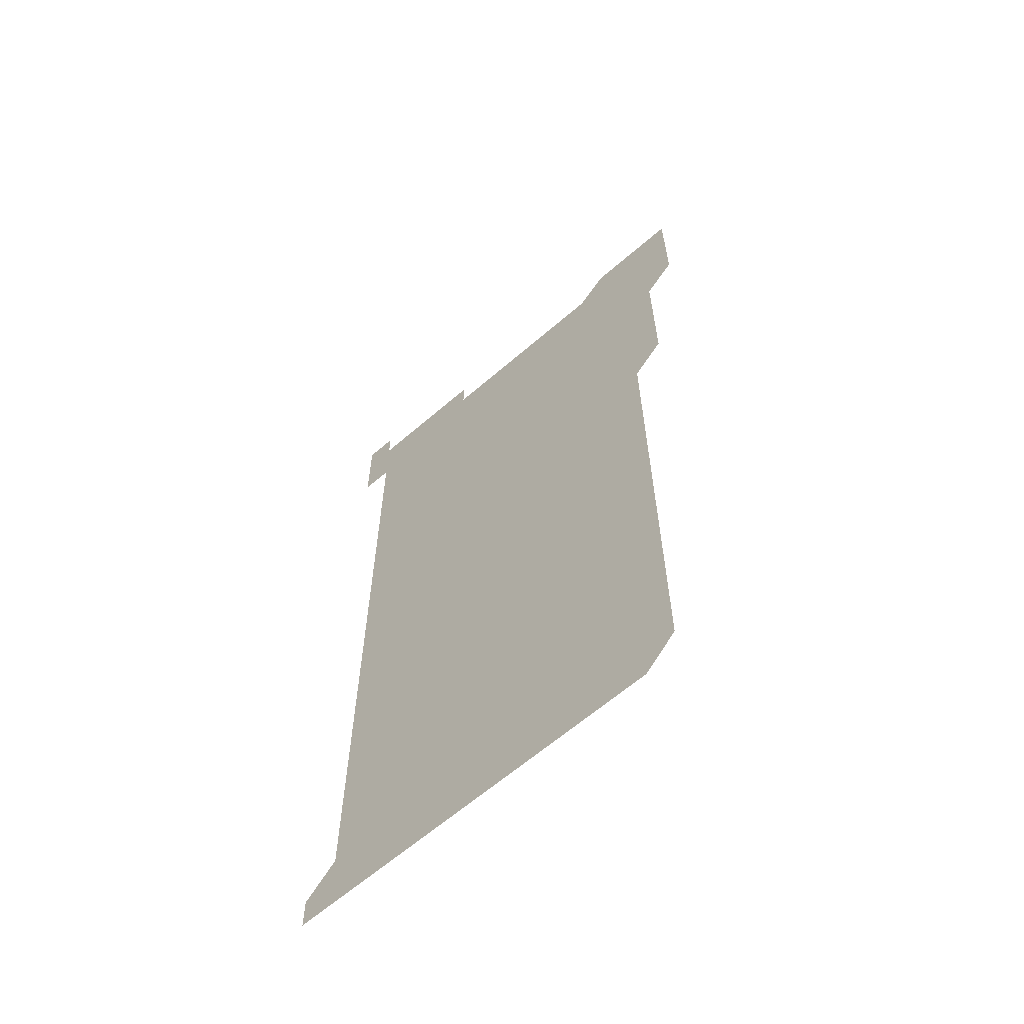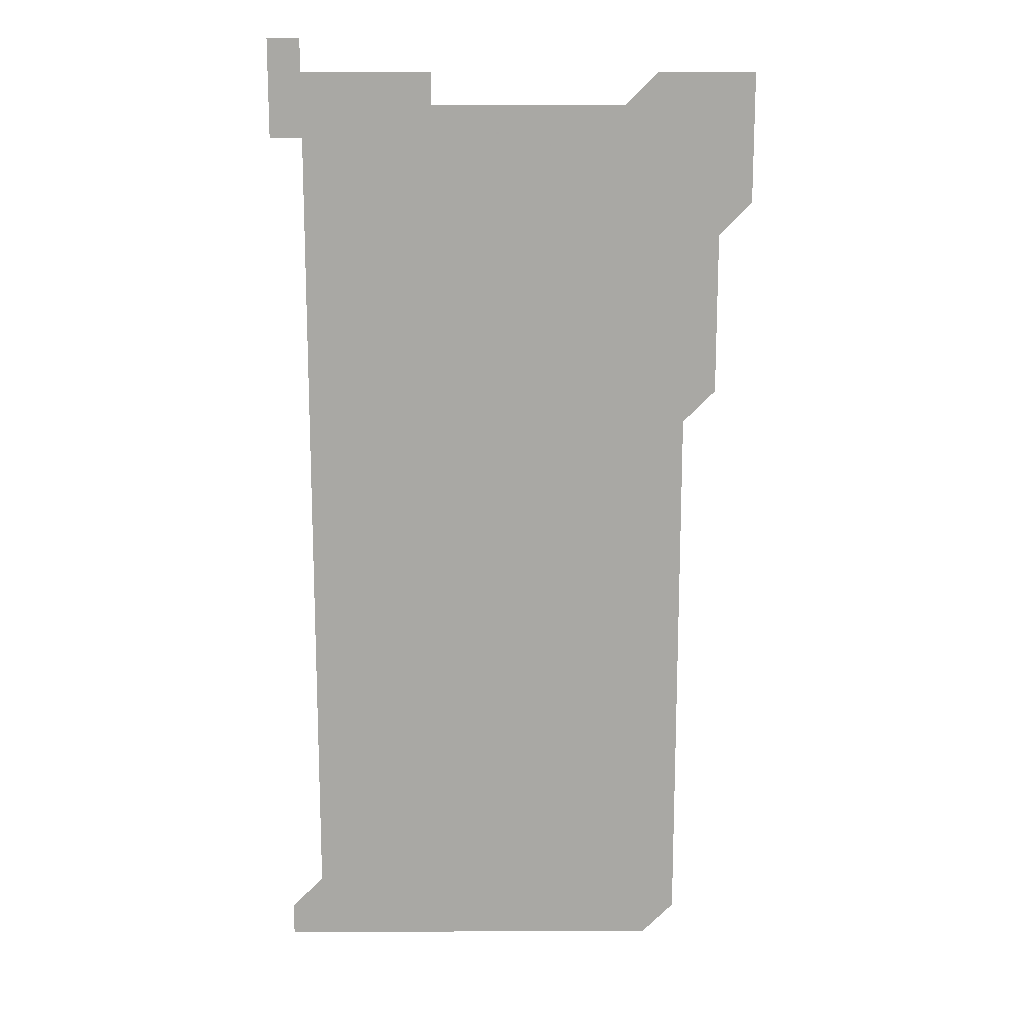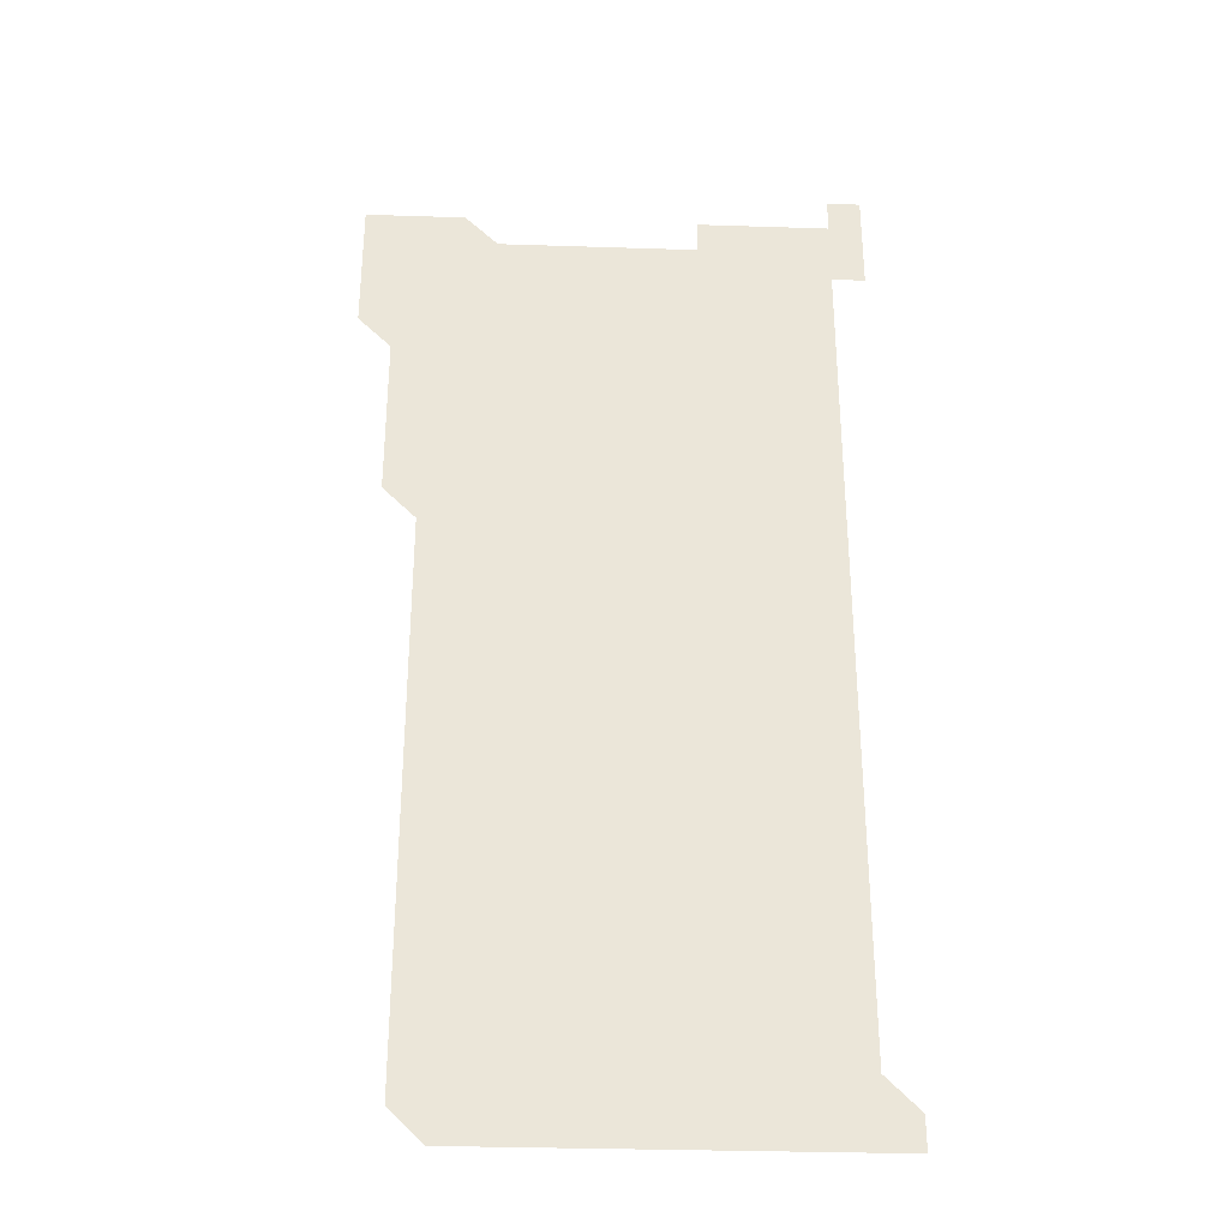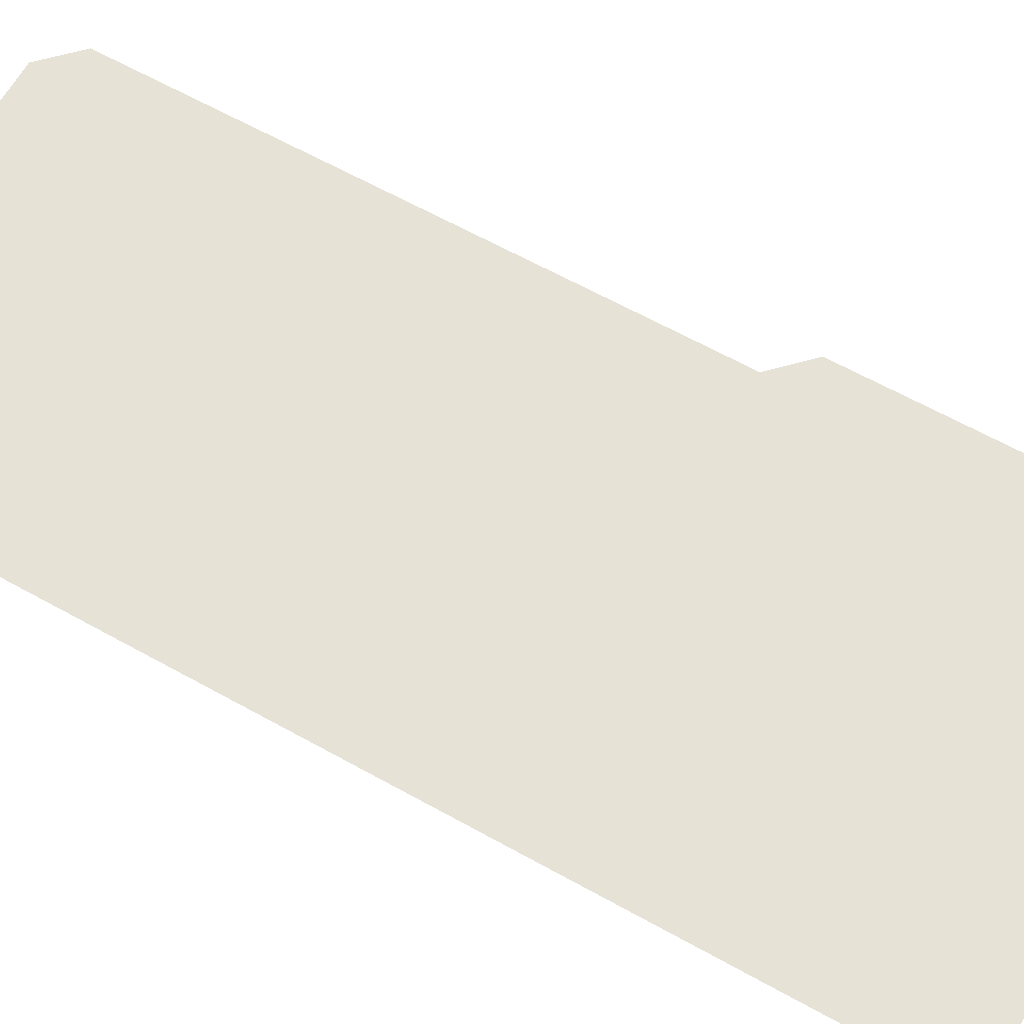
<metadata>
{"format":"obj","ext":"obj","renderer":"f3d","projection":"perspective","resolution":1024,"background":"white","views":[{"elev":-63.4,"azim":-138.8,"up":"+Y"},{"elev":15.2,"azim":179.7,"up":"+Y"},{"elev":-32.1,"azim":-2.6,"up":"+Y"},{"elev":64.0,"azim":119.3,"up":"+Z"}]}
</metadata>
<code>
v 466 526 0
v 466 541 0
v 466 556 0
v 466 571 0
v 466 586 0
v 481 436 0
v 481 451 0
v 481 466 0
v 481 481 0
v 481 496 0
v 481 511 0
v 481 526 0
v 481 541 0
v 481 556 0
v 481 571 0
v 481 586 0
v 496 166 0
v 496 181 0
v 496 196 0
v 496 211 0
v 496 226 0
v 496 241 0
v 496 256 0
v 496 271 0
v 496 286 0
v 496 301 0
v 496 316 0
v 496 331 0
v 496 346 0
v 496 361 0
v 496 376 0
v 496 391 0
v 496 406 0
v 496 421 0
v 496 436 0
v 496 451 0
v 496 466 0
v 496 481 0
v 496 496 0
v 496 511 0
v 496 526 0
v 496 541 0
v 496 556 0
v 496 571 0
v 496 586 0
v 511 151 0
v 511 166 0
v 511 181 0
v 511 196 0
v 511 211 0
v 511 226 0
v 511 241 0
v 511 256 0
v 511 271 0
v 511 286 0
v 511 301 0
v 511 316 0
v 511 331 0
v 511 346 0
v 511 361 0
v 511 376 0
v 511 391 0
v 511 406 0
v 511 421 0
v 511 436 0
v 511 451 0
v 511 466 0
v 511 481 0
v 511 496 0
v 511 511 0
v 511 526 0
v 511 541 0
v 511 556 0
v 511 571 0
v 511 586 0
v 526 151 0
v 526 166 0
v 526 181 0
v 526 196 0
v 526 211 0
v 526 226 0
v 526 241 0
v 526 256 0
v 526 271 0
v 526 286 0
v 526 301 0
v 526 316 0
v 526 331 0
v 526 346 0
v 526 361 0
v 526 376 0
v 526 391 0
v 526 406 0
v 526 421 0
v 526 436 0
v 526 451 0
v 526 466 0
v 526 481 0
v 526 496 0
v 526 511 0
v 526 526 0
v 526 541 0
v 526 556 0
v 526 571 0
v 541 151 0
v 541 166 0
v 541 181 0
v 541 196 0
v 541 211 0
v 541 226 0
v 541 241 0
v 541 256 0
v 541 271 0
v 541 286 0
v 541 301 0
v 541 316 0
v 541 331 0
v 541 346 0
v 541 361 0
v 541 376 0
v 541 391 0
v 541 406 0
v 541 421 0
v 541 436 0
v 541 451 0
v 541 466 0
v 541 481 0
v 541 496 0
v 541 511 0
v 541 526 0
v 541 541 0
v 541 556 0
v 541 571 0
v 556 151 0
v 556 166 0
v 556 181 0
v 556 196 0
v 556 211 0
v 556 226 0
v 556 241 0
v 556 256 0
v 556 271 0
v 556 286 0
v 556 301 0
v 556 316 0
v 556 331 0
v 556 346 0
v 556 361 0
v 556 376 0
v 556 391 0
v 556 406 0
v 556 421 0
v 556 436 0
v 556 451 0
v 556 466 0
v 556 481 0
v 556 496 0
v 556 511 0
v 556 526 0
v 556 541 0
v 556 556 0
v 556 571 0
v 571 151 0
v 571 166 0
v 571 181 0
v 571 196 0
v 571 211 0
v 571 226 0
v 571 241 0
v 571 256 0
v 571 271 0
v 571 286 0
v 571 301 0
v 571 316 0
v 571 331 0
v 571 346 0
v 571 361 0
v 571 376 0
v 571 391 0
v 571 406 0
v 571 421 0
v 571 436 0
v 571 451 0
v 571 466 0
v 571 481 0
v 571 496 0
v 571 511 0
v 571 526 0
v 571 541 0
v 571 556 0
v 571 571 0
v 586 151 0
v 586 166 0
v 586 181 0
v 586 196 0
v 586 211 0
v 586 226 0
v 586 241 0
v 586 256 0
v 586 271 0
v 586 286 0
v 586 301 0
v 586 316 0
v 586 331 0
v 586 346 0
v 586 361 0
v 586 376 0
v 586 391 0
v 586 406 0
v 586 421 0
v 586 436 0
v 586 451 0
v 586 466 0
v 586 481 0
v 586 496 0
v 586 511 0
v 586 526 0
v 586 541 0
v 586 556 0
v 586 571 0
v 601 151 0
v 601 166 0
v 601 181 0
v 601 196 0
v 601 211 0
v 601 226 0
v 601 241 0
v 601 256 0
v 601 271 0
v 601 286 0
v 601 301 0
v 601 316 0
v 601 331 0
v 601 346 0
v 601 361 0
v 601 376 0
v 601 391 0
v 601 406 0
v 601 421 0
v 601 436 0
v 601 451 0
v 601 466 0
v 601 481 0
v 601 496 0
v 601 511 0
v 601 526 0
v 601 541 0
v 601 556 0
v 601 571 0
v 616 151 0
v 616 166 0
v 616 181 0
v 616 196 0
v 616 211 0
v 616 226 0
v 616 241 0
v 616 256 0
v 616 271 0
v 616 286 0
v 616 301 0
v 616 316 0
v 616 331 0
v 616 346 0
v 616 361 0
v 616 376 0
v 616 391 0
v 616 406 0
v 616 421 0
v 616 436 0
v 616 451 0
v 616 466 0
v 616 481 0
v 616 496 0
v 616 511 0
v 616 526 0
v 616 541 0
v 616 556 0
v 616 571 0
v 616 586 0
v 631 151 0
v 631 166 0
v 631 181 0
v 631 196 0
v 631 211 0
v 631 226 0
v 631 241 0
v 631 256 0
v 631 271 0
v 631 286 0
v 631 301 0
v 631 316 0
v 631 331 0
v 631 346 0
v 631 361 0
v 631 376 0
v 631 391 0
v 631 406 0
v 631 421 0
v 631 436 0
v 631 451 0
v 631 466 0
v 631 481 0
v 631 496 0
v 631 511 0
v 631 526 0
v 631 541 0
v 631 556 0
v 631 571 0
v 631 586 0
v 646 151 0
v 646 166 0
v 646 181 0
v 646 196 0
v 646 211 0
v 646 226 0
v 646 241 0
v 646 256 0
v 646 271 0
v 646 286 0
v 646 301 0
v 646 316 0
v 646 331 0
v 646 346 0
v 646 361 0
v 646 376 0
v 646 391 0
v 646 406 0
v 646 421 0
v 646 436 0
v 646 451 0
v 646 466 0
v 646 481 0
v 646 496 0
v 646 511 0
v 646 526 0
v 646 541 0
v 646 556 0
v 646 571 0
v 646 586 0
v 661 151 0
v 661 166 0
v 661 181 0
v 661 196 0
v 661 211 0
v 661 226 0
v 661 241 0
v 661 256 0
v 661 271 0
v 661 286 0
v 661 301 0
v 661 316 0
v 661 331 0
v 661 346 0
v 661 361 0
v 661 376 0
v 661 391 0
v 661 406 0
v 661 421 0
v 661 436 0
v 661 451 0
v 661 466 0
v 661 481 0
v 661 496 0
v 661 511 0
v 661 526 0
v 661 541 0
v 661 556 0
v 661 571 0
v 661 586 0
v 676 151 0
v 676 166 0
v 676 181 0
v 676 196 0
v 676 211 0
v 676 226 0
v 676 241 0
v 676 256 0
v 676 271 0
v 676 286 0
v 676 301 0
v 676 316 0
v 676 331 0
v 676 346 0
v 676 361 0
v 676 376 0
v 676 391 0
v 676 406 0
v 676 421 0
v 676 436 0
v 676 451 0
v 676 466 0
v 676 481 0
v 676 496 0
v 676 511 0
v 676 526 0
v 676 541 0
v 676 556 0
v 676 571 0
v 676 586 0
v 676 601 0
v 691 151 0
v 691 166 0
v 691 556 0
v 691 571 0
v 691 586 0
v 691 601 0
f 11 12 1
f 1 12 2
f 12 13 2
f 2 13 3
f 13 14 3
f 3 14 4
f 14 15 4
f 4 15 5
f 15 16 5
f 34 35 6
f 6 35 7
f 35 36 7
f 7 36 8
f 36 37 8
f 8 37 9
f 37 38 9
f 9 38 10
f 38 39 10
f 10 39 11
f 39 40 11
f 11 40 12
f 40 41 12
f 12 41 13
f 41 42 13
f 13 42 14
f 42 43 14
f 14 43 15
f 43 44 15
f 15 44 16
f 44 45 16
f 46 47 17
f 17 47 18
f 47 48 18
f 18 48 19
f 48 49 19
f 19 49 20
f 49 50 20
f 20 50 21
f 50 51 21
f 21 51 22
f 51 52 22
f 22 52 23
f 52 53 23
f 23 53 24
f 53 54 24
f 24 54 25
f 54 55 25
f 25 55 26
f 55 56 26
f 26 56 27
f 56 57 27
f 27 57 28
f 57 58 28
f 28 58 29
f 58 59 29
f 29 59 30
f 59 60 30
f 30 60 31
f 60 61 31
f 31 61 32
f 61 62 32
f 32 62 33
f 62 63 33
f 33 63 34
f 63 64 34
f 34 64 35
f 64 65 35
f 35 65 36
f 65 66 36
f 36 66 37
f 66 67 37
f 37 67 38
f 67 68 38
f 38 68 39
f 68 69 39
f 39 69 40
f 69 70 40
f 40 70 41
f 70 71 41
f 41 71 42
f 71 72 42
f 42 72 43
f 72 73 43
f 43 73 44
f 73 74 44
f 44 74 45
f 74 75 45
f 46 76 47
f 76 77 47
f 47 77 48
f 77 78 48
f 48 78 49
f 78 79 49
f 49 79 50
f 79 80 50
f 50 80 51
f 80 81 51
f 51 81 52
f 81 82 52
f 52 82 53
f 82 83 53
f 53 83 54
f 83 84 54
f 54 84 55
f 84 85 55
f 55 85 56
f 85 86 56
f 56 86 57
f 86 87 57
f 57 87 58
f 87 88 58
f 58 88 59
f 88 89 59
f 59 89 60
f 89 90 60
f 60 90 61
f 90 91 61
f 61 91 62
f 91 92 62
f 62 92 63
f 92 93 63
f 63 93 64
f 93 94 64
f 64 94 65
f 94 95 65
f 65 95 66
f 95 96 66
f 66 96 67
f 96 97 67
f 67 97 68
f 97 98 68
f 68 98 69
f 98 99 69
f 69 99 70
f 99 100 70
f 70 100 71
f 100 101 71
f 71 101 72
f 101 102 72
f 72 102 73
f 102 103 73
f 73 103 74
f 103 104 74
f 74 104 75
f 76 105 77
f 105 106 77
f 77 106 78
f 106 107 78
f 78 107 79
f 107 108 79
f 79 108 80
f 108 109 80
f 80 109 81
f 109 110 81
f 81 110 82
f 110 111 82
f 82 111 83
f 111 112 83
f 83 112 84
f 112 113 84
f 84 113 85
f 113 114 85
f 85 114 86
f 114 115 86
f 86 115 87
f 115 116 87
f 87 116 88
f 116 117 88
f 88 117 89
f 117 118 89
f 89 118 90
f 118 119 90
f 90 119 91
f 119 120 91
f 91 120 92
f 120 121 92
f 92 121 93
f 121 122 93
f 93 122 94
f 122 123 94
f 94 123 95
f 123 124 95
f 95 124 96
f 124 125 96
f 96 125 97
f 125 126 97
f 97 126 98
f 126 127 98
f 98 127 99
f 127 128 99
f 99 128 100
f 128 129 100
f 100 129 101
f 129 130 101
f 101 130 102
f 130 131 102
f 102 131 103
f 131 132 103
f 103 132 104
f 132 133 104
f 105 134 106
f 134 135 106
f 106 135 107
f 135 136 107
f 107 136 108
f 136 137 108
f 108 137 109
f 137 138 109
f 109 138 110
f 138 139 110
f 110 139 111
f 139 140 111
f 111 140 112
f 140 141 112
f 112 141 113
f 141 142 113
f 113 142 114
f 142 143 114
f 114 143 115
f 143 144 115
f 115 144 116
f 144 145 116
f 116 145 117
f 145 146 117
f 117 146 118
f 146 147 118
f 118 147 119
f 147 148 119
f 119 148 120
f 148 149 120
f 120 149 121
f 149 150 121
f 121 150 122
f 150 151 122
f 122 151 123
f 151 152 123
f 123 152 124
f 152 153 124
f 124 153 125
f 153 154 125
f 125 154 126
f 154 155 126
f 126 155 127
f 155 156 127
f 127 156 128
f 156 157 128
f 128 157 129
f 157 158 129
f 129 158 130
f 158 159 130
f 130 159 131
f 159 160 131
f 131 160 132
f 160 161 132
f 132 161 133
f 161 162 133
f 134 163 135
f 163 164 135
f 135 164 136
f 164 165 136
f 136 165 137
f 165 166 137
f 137 166 138
f 166 167 138
f 138 167 139
f 167 168 139
f 139 168 140
f 168 169 140
f 140 169 141
f 169 170 141
f 141 170 142
f 170 171 142
f 142 171 143
f 171 172 143
f 143 172 144
f 172 173 144
f 144 173 145
f 173 174 145
f 145 174 146
f 174 175 146
f 146 175 147
f 175 176 147
f 147 176 148
f 176 177 148
f 148 177 149
f 177 178 149
f 149 178 150
f 178 179 150
f 150 179 151
f 179 180 151
f 151 180 152
f 180 181 152
f 152 181 153
f 181 182 153
f 153 182 154
f 182 183 154
f 154 183 155
f 183 184 155
f 155 184 156
f 184 185 156
f 156 185 157
f 185 186 157
f 157 186 158
f 186 187 158
f 158 187 159
f 187 188 159
f 159 188 160
f 188 189 160
f 160 189 161
f 189 190 161
f 161 190 162
f 190 191 162
f 163 192 164
f 192 193 164
f 164 193 165
f 193 194 165
f 165 194 166
f 194 195 166
f 166 195 167
f 195 196 167
f 167 196 168
f 196 197 168
f 168 197 169
f 197 198 169
f 169 198 170
f 198 199 170
f 170 199 171
f 199 200 171
f 171 200 172
f 200 201 172
f 172 201 173
f 201 202 173
f 173 202 174
f 202 203 174
f 174 203 175
f 203 204 175
f 175 204 176
f 204 205 176
f 176 205 177
f 205 206 177
f 177 206 178
f 206 207 178
f 178 207 179
f 207 208 179
f 179 208 180
f 208 209 180
f 180 209 181
f 209 210 181
f 181 210 182
f 210 211 182
f 182 211 183
f 211 212 183
f 183 212 184
f 212 213 184
f 184 213 185
f 213 214 185
f 185 214 186
f 214 215 186
f 186 215 187
f 215 216 187
f 187 216 188
f 216 217 188
f 188 217 189
f 217 218 189
f 189 218 190
f 218 219 190
f 190 219 191
f 219 220 191
f 192 221 193
f 221 222 193
f 193 222 194
f 222 223 194
f 194 223 195
f 223 224 195
f 195 224 196
f 224 225 196
f 196 225 197
f 225 226 197
f 197 226 198
f 226 227 198
f 198 227 199
f 227 228 199
f 199 228 200
f 228 229 200
f 200 229 201
f 229 230 201
f 201 230 202
f 230 231 202
f 202 231 203
f 231 232 203
f 203 232 204
f 232 233 204
f 204 233 205
f 233 234 205
f 205 234 206
f 234 235 206
f 206 235 207
f 235 236 207
f 207 236 208
f 236 237 208
f 208 237 209
f 237 238 209
f 209 238 210
f 238 239 210
f 210 239 211
f 239 240 211
f 211 240 212
f 240 241 212
f 212 241 213
f 241 242 213
f 213 242 214
f 242 243 214
f 214 243 215
f 243 244 215
f 215 244 216
f 244 245 216
f 216 245 217
f 245 246 217
f 217 246 218
f 246 247 218
f 218 247 219
f 247 248 219
f 219 248 220
f 248 249 220
f 221 250 222
f 250 251 222
f 222 251 223
f 251 252 223
f 223 252 224
f 252 253 224
f 224 253 225
f 253 254 225
f 225 254 226
f 254 255 226
f 226 255 227
f 255 256 227
f 227 256 228
f 256 257 228
f 228 257 229
f 257 258 229
f 229 258 230
f 258 259 230
f 230 259 231
f 259 260 231
f 231 260 232
f 260 261 232
f 232 261 233
f 261 262 233
f 233 262 234
f 262 263 234
f 234 263 235
f 263 264 235
f 235 264 236
f 264 265 236
f 236 265 237
f 265 266 237
f 237 266 238
f 266 267 238
f 238 267 239
f 267 268 239
f 239 268 240
f 268 269 240
f 240 269 241
f 269 270 241
f 241 270 242
f 270 271 242
f 242 271 243
f 271 272 243
f 243 272 244
f 272 273 244
f 244 273 245
f 273 274 245
f 245 274 246
f 274 275 246
f 246 275 247
f 275 276 247
f 247 276 248
f 276 277 248
f 248 277 249
f 277 278 249
f 250 280 251
f 280 281 251
f 251 281 252
f 281 282 252
f 252 282 253
f 282 283 253
f 253 283 254
f 283 284 254
f 254 284 255
f 284 285 255
f 255 285 256
f 285 286 256
f 256 286 257
f 286 287 257
f 257 287 258
f 287 288 258
f 258 288 259
f 288 289 259
f 259 289 260
f 289 290 260
f 260 290 261
f 290 291 261
f 261 291 262
f 291 292 262
f 262 292 263
f 292 293 263
f 263 293 264
f 293 294 264
f 264 294 265
f 294 295 265
f 265 295 266
f 295 296 266
f 266 296 267
f 296 297 267
f 267 297 268
f 297 298 268
f 268 298 269
f 298 299 269
f 269 299 270
f 299 300 270
f 270 300 271
f 300 301 271
f 271 301 272
f 301 302 272
f 272 302 273
f 302 303 273
f 273 303 274
f 303 304 274
f 274 304 275
f 304 305 275
f 275 305 276
f 305 306 276
f 276 306 277
f 306 307 277
f 277 307 278
f 307 308 278
f 278 308 279
f 308 309 279
f 280 310 281
f 310 311 281
f 281 311 282
f 311 312 282
f 282 312 283
f 312 313 283
f 283 313 284
f 313 314 284
f 284 314 285
f 314 315 285
f 285 315 286
f 315 316 286
f 286 316 287
f 316 317 287
f 287 317 288
f 317 318 288
f 288 318 289
f 318 319 289
f 289 319 290
f 319 320 290
f 290 320 291
f 320 321 291
f 291 321 292
f 321 322 292
f 292 322 293
f 322 323 293
f 293 323 294
f 323 324 294
f 294 324 295
f 324 325 295
f 295 325 296
f 325 326 296
f 296 326 297
f 326 327 297
f 297 327 298
f 327 328 298
f 298 328 299
f 328 329 299
f 299 329 300
f 329 330 300
f 300 330 301
f 330 331 301
f 301 331 302
f 331 332 302
f 302 332 303
f 332 333 303
f 303 333 304
f 333 334 304
f 304 334 305
f 334 335 305
f 305 335 306
f 335 336 306
f 306 336 307
f 336 337 307
f 307 337 308
f 337 338 308
f 308 338 309
f 338 339 309
f 310 340 311
f 340 341 311
f 311 341 312
f 341 342 312
f 312 342 313
f 342 343 313
f 313 343 314
f 343 344 314
f 314 344 315
f 344 345 315
f 315 345 316
f 345 346 316
f 316 346 317
f 346 347 317
f 317 347 318
f 347 348 318
f 318 348 319
f 348 349 319
f 319 349 320
f 349 350 320
f 320 350 321
f 350 351 321
f 321 351 322
f 351 352 322
f 322 352 323
f 352 353 323
f 323 353 324
f 353 354 324
f 324 354 325
f 354 355 325
f 325 355 326
f 355 356 326
f 326 356 327
f 356 357 327
f 327 357 328
f 357 358 328
f 328 358 329
f 358 359 329
f 329 359 330
f 359 360 330
f 330 360 331
f 360 361 331
f 331 361 332
f 361 362 332
f 332 362 333
f 362 363 333
f 333 363 334
f 363 364 334
f 334 364 335
f 364 365 335
f 335 365 336
f 365 366 336
f 336 366 337
f 366 367 337
f 337 367 338
f 367 368 338
f 338 368 339
f 368 369 339
f 340 370 341
f 370 371 341
f 341 371 342
f 371 372 342
f 342 372 343
f 372 373 343
f 343 373 344
f 373 374 344
f 344 374 345
f 374 375 345
f 345 375 346
f 375 376 346
f 346 376 347
f 376 377 347
f 347 377 348
f 377 378 348
f 348 378 349
f 378 379 349
f 349 379 350
f 379 380 350
f 350 380 351
f 380 381 351
f 351 381 352
f 381 382 352
f 352 382 353
f 382 383 353
f 353 383 354
f 383 384 354
f 354 384 355
f 384 385 355
f 355 385 356
f 385 386 356
f 356 386 357
f 386 387 357
f 357 387 358
f 387 388 358
f 358 388 359
f 388 389 359
f 359 389 360
f 389 390 360
f 360 390 361
f 390 391 361
f 361 391 362
f 391 392 362
f 362 392 363
f 392 393 363
f 363 393 364
f 393 394 364
f 364 394 365
f 394 395 365
f 365 395 366
f 395 396 366
f 366 396 367
f 396 397 367
f 367 397 368
f 397 398 368
f 368 398 369
f 398 399 369
f 370 401 371
f 401 402 371
f 371 402 372
f 397 403 398
f 403 404 398
f 398 404 399
f 404 405 399
f 399 405 400
f 405 406 400

</code>
